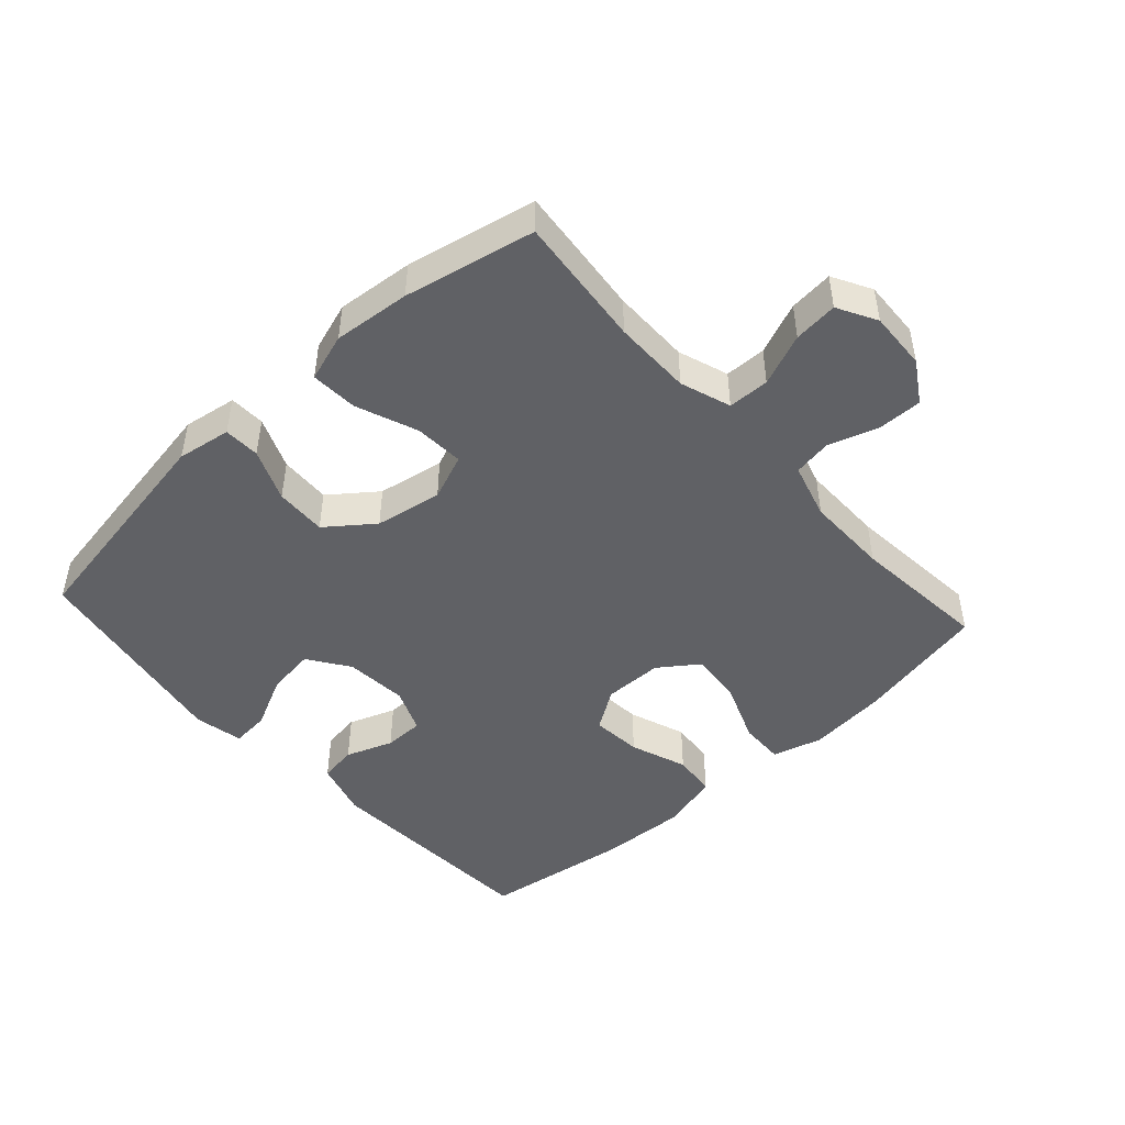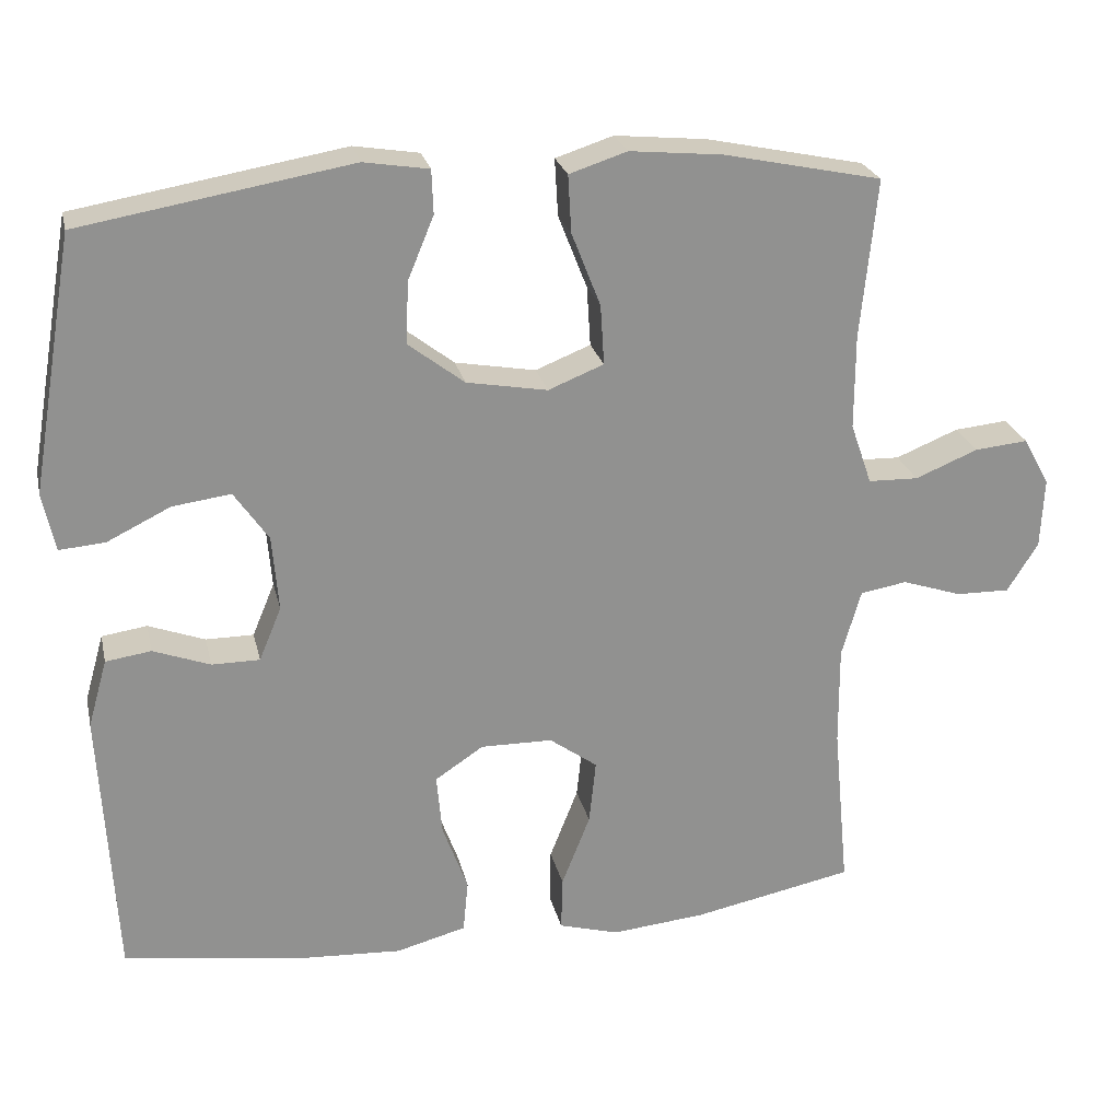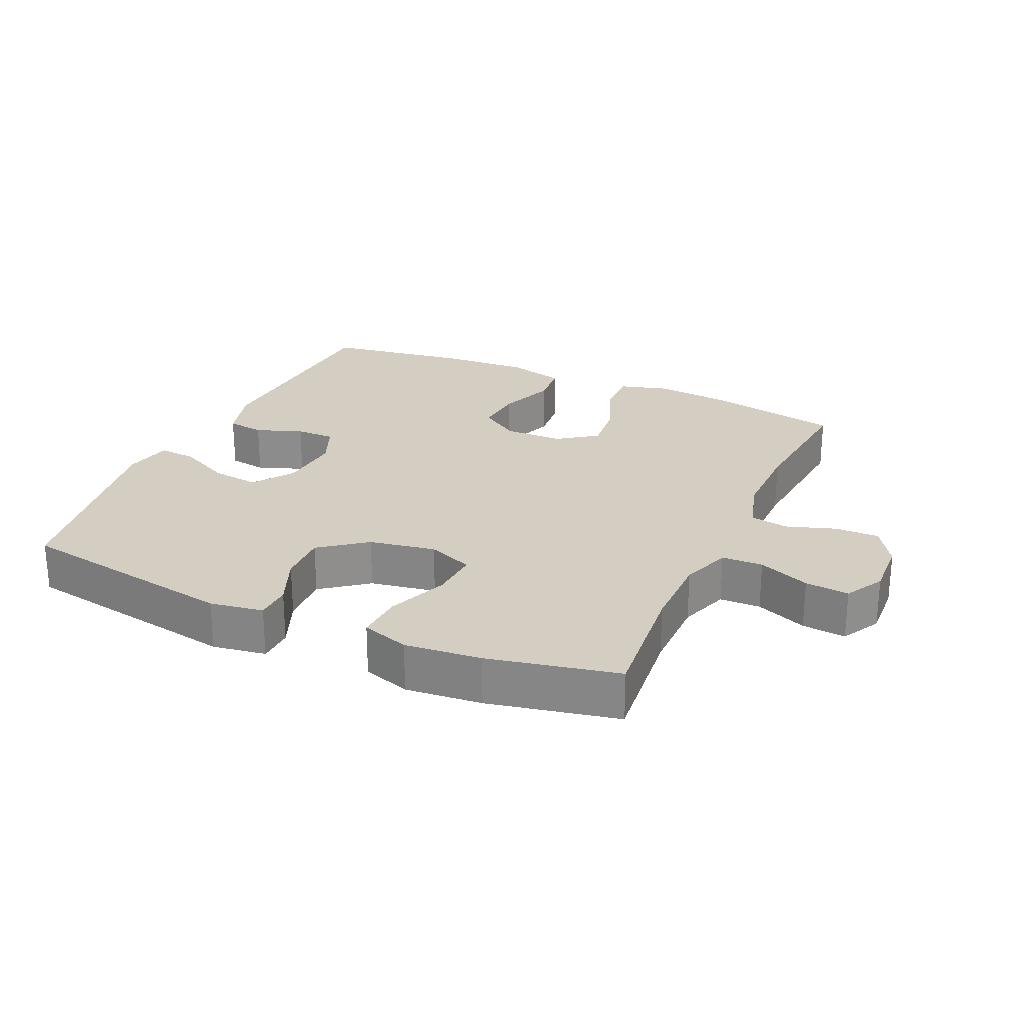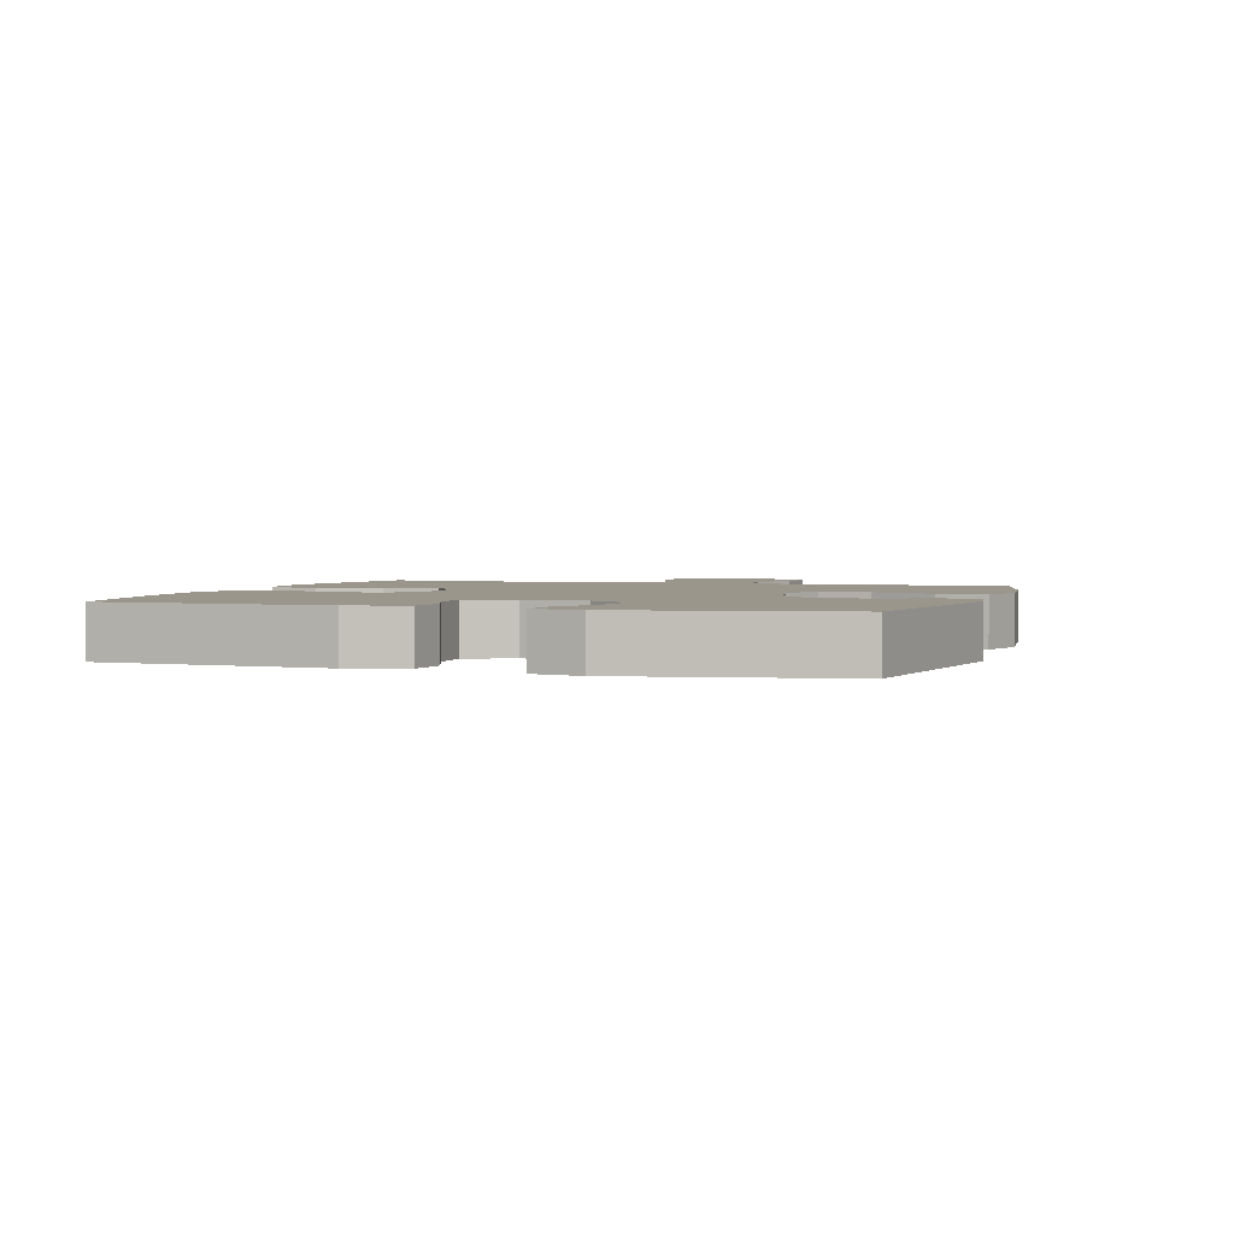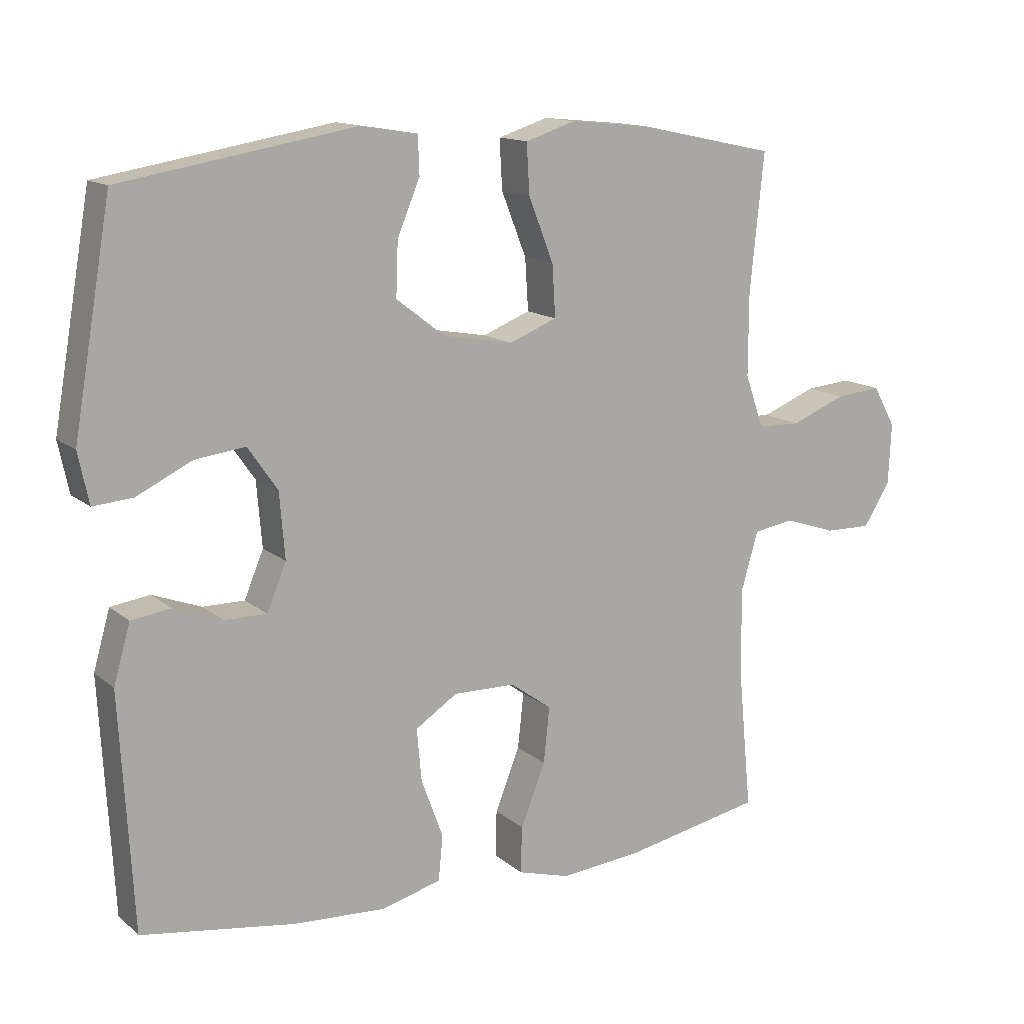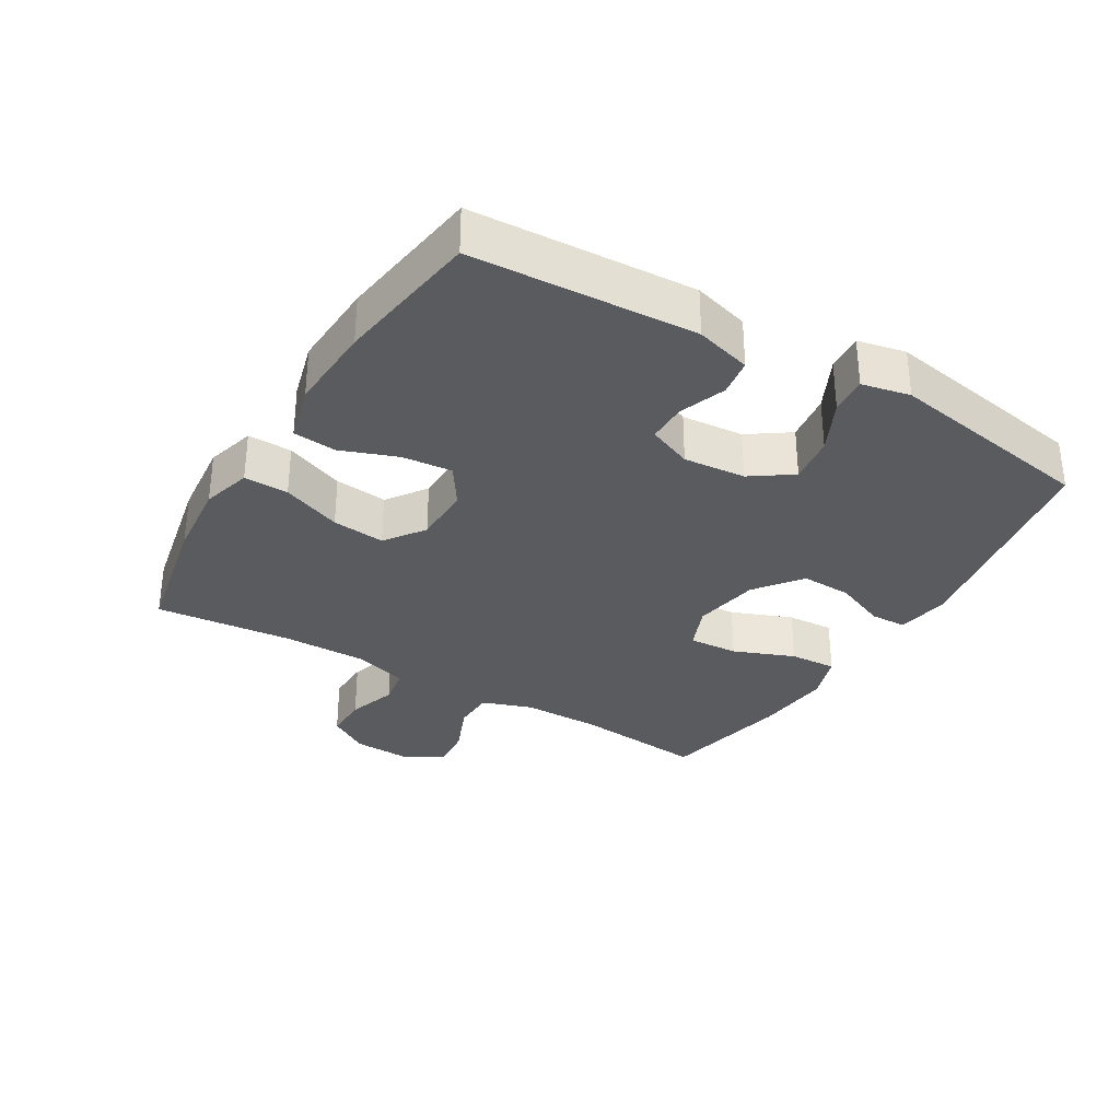
<metadata>
{"format":"obj","ext":"obj","renderer":"f3d","projection":"perspective","resolution":1024,"background":"white","views":[{"elev":-47.5,"azim":42.2,"up":"+Y"},{"elev":24.2,"azim":-12.6,"up":"+Z"},{"elev":25.2,"azim":24.3,"up":"+Y"},{"elev":2.5,"azim":-72.6,"up":"+Y"},{"elev":13.6,"azim":-30.0,"up":"+Z"},{"elev":-32.5,"azim":-120.8,"up":"+Y"}]}
</metadata>
<code>
o path1196
v 0.2661 0.0375 0.5416
v 0.1455 0.0375 0.5532
v 0.07064 0.0375 0.5289
v 0.07487 0.0375 0.4547
v 0.1123 0.0375 0.3593
v 0.1171 0.0375 0.2817
v 0.04547 0.0375 0.253
v -0.05926 0.0375 0.2715
v -0.1318 0.0375 0.3272
v -0.1287 0.0375 0.4075
v -0.09489 0.0375 0.489
v -0.09694 0.0375 0.5456
v -0.1811 0.0375 0.5591
v -0.5315 0.0375 0.4987
v -0.5881 0.0375 0.1692
v -0.5722 0.0375 0.0935
v -0.5128 0.0375 0.09846
v -0.4308 0.0375 0.1387
v -0.3553 0.0375 0.1487
v -0.3108 0.0375 0.08446
v -0.3027 0.0375 -0.01339
v -0.3316 0.0375 -0.08291
v -0.3937 0.0375 -0.083
v -0.4674 0.0375 -0.05584
v -0.5262 0.0375 -0.06442
v -0.5511 0.0375 -0.1521
v -0.5315 0.0375 -0.503
v -0.3023 0.0375 -0.5367
v -0.1648 0.0375 -0.544
v -0.07423 0.0375 -0.5198
v -0.06769 0.0375 -0.4518
v -0.1005 0.0375 -0.3628
v -0.1076 0.0375 -0.2842
v -0.0448 0.0375 -0.2426
v 0.04801 0.0375 -0.2437
v 0.11 0.0375 -0.2884
v 0.1012 0.0375 -0.3715
v 0.06415 0.0375 -0.465
v 0.06248 0.0375 -0.535
v 0.1401 0.0375 -0.557
v 0.2631 0.0375 -0.545
v 0.4704 0.0375 -0.503
v 0.45 0.0375 -0.2878
v 0.4492 0.0375 -0.1579
v 0.4744 0.0375 -0.07074
v 0.5349 0.0375 -0.06065
v 0.6124 0.0375 -0.08632
v 0.6819 0.0375 -0.08745
v 0.7219 0.0375 -0.02341
v 0.7263 0.0375 0.06793
v 0.6924 0.0375 0.1291
v 0.6232 0.0375 0.1223
v 0.5419 0.0375 0.08917
v 0.477 0.0375 0.09095
v 0.4495 0.0375 0.17
v 0.4496 0.0375 0.2927
v 0.4704 0.0375 0.4987
v 0.2661 -0.0375 0.5416
v 0.1455 -0.0375 0.5532
v 0.07064 -0.0375 0.5289
v 0.07487 -0.0375 0.4547
v 0.1123 -0.0375 0.3593
v 0.1171 -0.0375 0.2817
v 0.04547 -0.0375 0.253
v -0.05926 -0.0375 0.2715
v -0.1318 -0.0375 0.3272
v -0.1287 -0.0375 0.4075
v -0.09489 -0.0375 0.489
v -0.09694 -0.0375 0.5456
v -0.1811 -0.0375 0.5591
v -0.5315 -0.0375 0.4987
v -0.5881 -0.0375 0.1692
v -0.5722 -0.0375 0.0935
v -0.5128 -0.0375 0.09846
v -0.4308 -0.0375 0.1387
v -0.3553 -0.0375 0.1487
v -0.3108 -0.0375 0.08446
v -0.3027 -0.0375 -0.01339
v -0.3316 -0.0375 -0.08291
v -0.3937 -0.0375 -0.083
v -0.4674 -0.0375 -0.05584
v -0.5262 -0.0375 -0.06442
v -0.5511 -0.0375 -0.1521
v -0.5315 -0.0375 -0.503
v -0.3023 -0.0375 -0.5367
v -0.1648 -0.0375 -0.544
v -0.07423 -0.0375 -0.5198
v -0.06769 -0.0375 -0.4518
v -0.1005 -0.0375 -0.3628
v -0.1076 -0.0375 -0.2842
v -0.0448 -0.0375 -0.2426
v 0.04801 -0.0375 -0.2437
v 0.11 -0.0375 -0.2884
v 0.1012 -0.0375 -0.3715
v 0.06415 -0.0375 -0.465
v 0.06248 -0.0375 -0.535
v 0.1401 -0.0375 -0.557
v 0.2631 -0.0375 -0.545
v 0.4704 -0.0375 -0.503
v 0.45 -0.0375 -0.2878
v 0.4492 -0.0375 -0.1579
v 0.4744 -0.0375 -0.07074
v 0.5349 -0.0375 -0.06065
v 0.6124 -0.0375 -0.08632
v 0.6819 -0.0375 -0.08745
v 0.7219 -0.0375 -0.02341
v 0.7263 -0.0375 0.06793
v 0.6924 -0.0375 0.1291
v 0.6232 -0.0375 0.1223
v 0.5419 -0.0375 0.08917
v 0.477 -0.0375 0.09095
v 0.4495 -0.0375 0.17
v 0.4496 -0.0375 0.2927
v 0.4704 -0.0375 0.4987
v -0.09694 0.0375 0.5456
v -0.09694 0.0375 0.5456
v -0.1811 0.0375 0.5591
v 0.2661 0.0375 0.5416
v 0.1455 0.0375 0.5532
v 0.07064 0.0375 0.5289
v 0.07064 0.0375 0.5289
v -0.09489 0.0375 0.489
v 0.07487 0.0375 0.4547
v -0.5315 0.0375 0.4987
v -0.5315 0.0375 0.4987
v 0.4704 0.0375 0.4987
v 0.4704 0.0375 0.4987
v -0.1287 0.0375 0.4075
v 0.1123 0.0375 0.3593
v -0.1318 0.0375 0.3272
v 0.4496 0.0375 0.2927
v 0.1171 0.0375 0.2817
v 0.1171 0.0375 0.2817
v -0.05926 0.0375 0.2715
v 0.4495 0.0375 0.17
v -0.5881 0.0375 0.1692
v 0.04547 0.0375 0.253
v 0.477 0.0375 0.09095
v 0.477 0.0375 0.09095
v -0.4308 0.0375 0.1387
v -0.3553 0.0375 0.1487
v -0.3553 0.0375 0.1487
v -0.5722 0.0375 0.0935
v -0.5722 0.0375 0.0935
v -0.3108 0.0375 0.08446
v -0.5128 0.0375 0.09846
v 0.7263 0.0375 0.06793
v 0.6924 0.0375 0.1291
v 0.6924 0.0375 0.1291
v 0.6232 0.0375 0.1223
v 0.5419 0.0375 0.08917
v -0.3027 0.0375 -0.01339
v 0.7219 0.0375 -0.02341
v -0.3316 0.0375 -0.08291
v -0.3316 0.0375 -0.08291
v 0.6819 0.0375 -0.08745
v -0.3937 0.0375 -0.083
v -0.4674 0.0375 -0.05584
v -0.5262 0.0375 -0.06442
v -0.5262 0.0375 -0.06442
v 0.6124 0.0375 -0.08632
v 0.5349 0.0375 -0.06065
v 0.4744 0.0375 -0.07074
v 0.4744 0.0375 -0.07074
v -0.5511 0.0375 -0.1521
v 0.4492 0.0375 -0.1579
v 0.45 0.0375 -0.2878
v -0.0448 0.0375 -0.2426
v 0.04801 0.0375 -0.2437
v -0.1076 0.0375 -0.2842
v -0.1076 0.0375 -0.2842
v 0.11 0.0375 -0.2884
v 0.11 0.0375 -0.2884
v -0.1005 0.0375 -0.3628
v 0.1012 0.0375 -0.3715
v -0.06769 0.0375 -0.4518
v 0.06415 0.0375 -0.465
v 0.4704 0.0375 -0.503
v 0.4704 0.0375 -0.503
v -0.07423 0.0375 -0.5198
v -0.07423 0.0375 -0.5198
v 0.06248 0.0375 -0.535
v 0.06248 0.0375 -0.535
v -0.5315 0.0375 -0.503
v -0.5315 0.0375 -0.503
v -0.3023 0.0375 -0.5367
v -0.1648 0.0375 -0.544
v 0.2631 0.0375 -0.545
v 0.1401 0.0375 -0.557
v -0.09694 -0.0375 0.5456
v -0.09694 -0.0375 0.5456
v -0.1811 -0.0375 0.5591
v 0.2661 -0.0375 0.5416
v 0.1455 -0.0375 0.5532
v 0.07064 -0.0375 0.5289
v 0.07064 -0.0375 0.5289
v -0.09489 -0.0375 0.489
v 0.07487 -0.0375 0.4547
v -0.5315 -0.0375 0.4987
v -0.5315 -0.0375 0.4987
v 0.4704 -0.0375 0.4987
v 0.4704 -0.0375 0.4987
v -0.1287 -0.0375 0.4075
v 0.1123 -0.0375 0.3593
v -0.1318 -0.0375 0.3272
v 0.4496 -0.0375 0.2927
v 0.1171 -0.0375 0.2817
v 0.1171 -0.0375 0.2817
v -0.05926 -0.0375 0.2715
v 0.4495 -0.0375 0.17
v -0.5881 -0.0375 0.1692
v 0.04547 -0.0375 0.253
v 0.477 -0.0375 0.09095
v 0.477 -0.0375 0.09095
v -0.4308 -0.0375 0.1387
v -0.3553 -0.0375 0.1487
v -0.3553 -0.0375 0.1487
v -0.5722 -0.0375 0.0935
v -0.5722 -0.0375 0.0935
v -0.3108 -0.0375 0.08446
v -0.5128 -0.0375 0.09846
v 0.7263 -0.0375 0.06793
v 0.6924 -0.0375 0.1291
v 0.6924 -0.0375 0.1291
v 0.6232 -0.0375 0.1223
v 0.5419 -0.0375 0.08917
v -0.3027 -0.0375 -0.01339
v 0.7219 -0.0375 -0.02341
v -0.3316 -0.0375 -0.08291
v -0.3316 -0.0375 -0.08291
v 0.6819 -0.0375 -0.08745
v -0.3937 -0.0375 -0.083
v -0.4674 -0.0375 -0.05584
v -0.5262 -0.0375 -0.06442
v -0.5262 -0.0375 -0.06442
v 0.6124 -0.0375 -0.08632
v 0.5349 -0.0375 -0.06065
v 0.4744 -0.0375 -0.07074
v 0.4744 -0.0375 -0.07074
v -0.5511 -0.0375 -0.1521
v 0.4492 -0.0375 -0.1579
v 0.45 -0.0375 -0.2878
v -0.0448 -0.0375 -0.2426
v 0.04801 -0.0375 -0.2437
v -0.1076 -0.0375 -0.2842
v -0.1076 -0.0375 -0.2842
v 0.11 -0.0375 -0.2884
v 0.11 -0.0375 -0.2884
v -0.1005 -0.0375 -0.3628
v 0.1012 -0.0375 -0.3715
v -0.06769 -0.0375 -0.4518
v 0.06415 -0.0375 -0.465
v 0.4704 -0.0375 -0.503
v 0.4704 -0.0375 -0.503
v -0.07423 -0.0375 -0.5198
v -0.07423 -0.0375 -0.5198
v 0.06248 -0.0375 -0.535
v 0.06248 -0.0375 -0.535
v -0.5315 -0.0375 -0.503
v -0.5315 -0.0375 -0.503
v -0.3023 -0.0375 -0.5367
v -0.1648 -0.0375 -0.544
v 0.2631 -0.0375 -0.545
v 0.1401 -0.0375 -0.557
f 245 261 249
f 249 262 251
f 261 240 259
f 244 212 243
f 193 204 206
f 245 229 261
f 207 212 244
f 232 233 240
f 195 198 194
f 240 233 234
f 221 211 218
f 231 228 236
f 229 243 227
f 238 207 244
f 238 213 207
f 190 192 197
f 204 194 198
f 226 236 225
f 226 213 237
f 215 211 221
f 241 244 247
f 243 229 245
f 207 206 204
f 242 247 250
f 216 199 215
f 206 207 210
f 251 262 255
f 211 215 199
f 237 213 238
f 242 250 263
f 223 225 222
f 210 207 213
f 205 216 220
f 197 192 203
f 194 204 193
f 249 261 262
f 205 220 209
f 203 199 205
f 227 209 220
f 257 264 252
f 253 242 263
f 228 225 236
f 240 261 232
f 236 226 237
f 199 203 192
f 261 229 232
f 222 225 228
f 193 206 201
f 205 199 216
f 238 244 241
f 263 250 264
f 241 247 242
f 212 227 243
f 212 209 227
f 252 264 250
f 116 13 70 191
f 1 2 59 58
f 2 121 196 59
f 11 12 69 68
f 3 4 61 60
f 13 125 200 70
f 127 1 58 202
f 10 11 68 67
f 4 5 62 61
f 9 10 67 66
f 56 57 114 113
f 5 133 208 62
f 8 9 66 65
f 55 56 113 112
f 14 15 72 71
f 6 7 64 63
f 7 8 65 64
f 139 55 112 214
f 18 142 217 75
f 15 144 219 72
f 19 20 77 76
f 17 18 75 74
f 16 17 74 73
f 50 149 224 107
f 51 52 109 108
f 52 53 110 109
f 53 54 111 110
f 20 21 78 77
f 49 50 107 106
f 21 155 230 78
f 48 49 106 105
f 23 24 81 80
f 24 160 235 81
f 47 48 105 104
f 46 47 104 103
f 164 46 103 239
f 25 26 83 82
f 44 45 102 101
f 22 23 80 79
f 43 44 101 100
f 34 35 92 91
f 171 34 91 246
f 35 173 248 92
f 32 33 90 89
f 36 37 94 93
f 31 32 89 88
f 37 38 95 94
f 179 43 100 254
f 181 31 88 256
f 38 183 258 95
f 26 185 260 83
f 27 28 85 84
f 29 30 87 86
f 28 29 86 85
f 41 42 99 98
f 40 41 98 97
f 39 40 97 96
f 170 174 186
f 174 176 187
f 186 184 165
f 169 168 137
f 118 131 129
f 170 186 154
f 132 169 137
f 157 165 158
f 120 119 123
f 165 159 158
f 146 143 136
f 156 161 153
f 154 152 168
f 163 169 132
f 163 132 138
f 115 122 117
f 129 123 119
f 151 150 161
f 151 162 138
f 140 146 136
f 166 172 169
f 168 170 154
f 132 129 131
f 167 175 172
f 141 140 124
f 131 135 132
f 176 180 187
f 136 124 140
f 162 163 138
f 167 188 175
f 148 147 150
f 135 138 132
f 130 145 141
f 122 128 117
f 119 118 129
f 174 187 186
f 130 134 145
f 128 130 124
f 152 145 134
f 182 177 189
f 178 188 167
f 153 161 150
f 165 157 186
f 161 162 151
f 124 117 128
f 186 157 154
f 147 153 150
f 118 126 131
f 130 141 124
f 163 166 169
f 188 189 175
f 166 167 172
f 137 168 152
f 137 152 134
f 177 175 189

</code>
